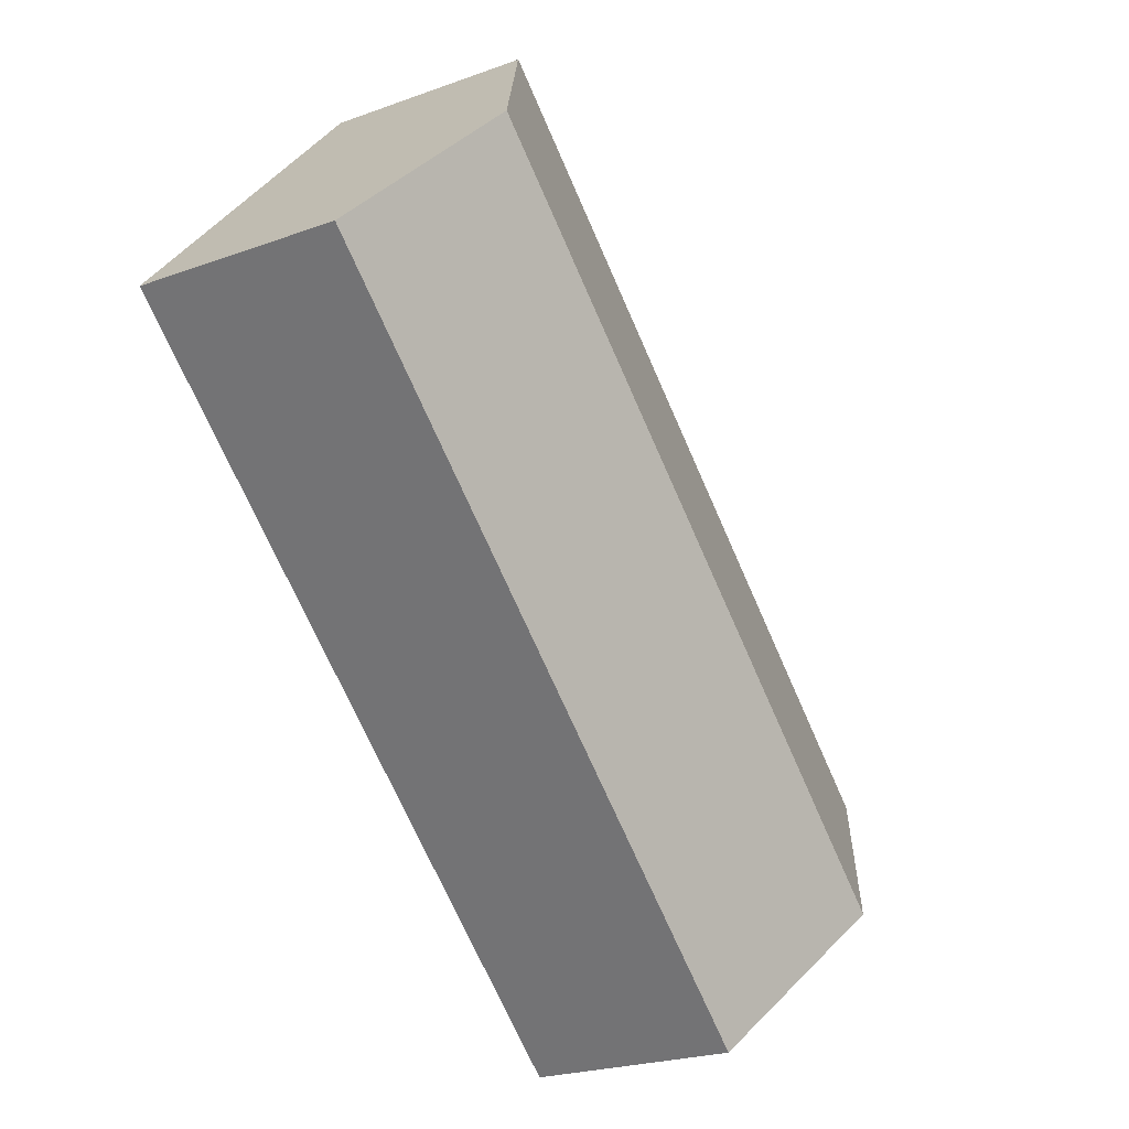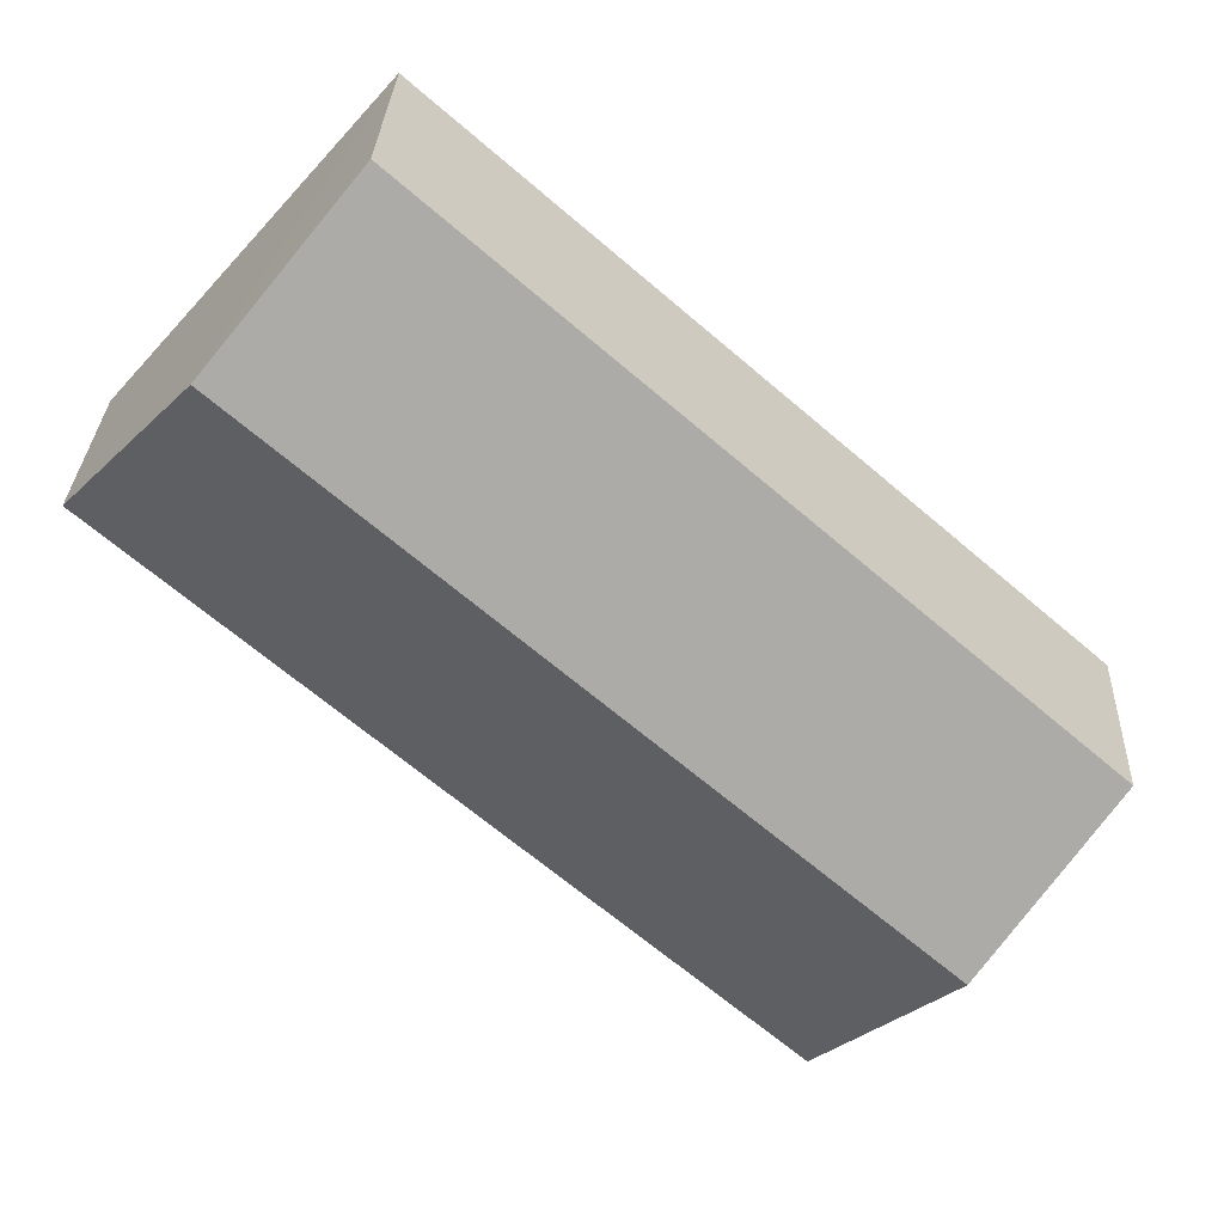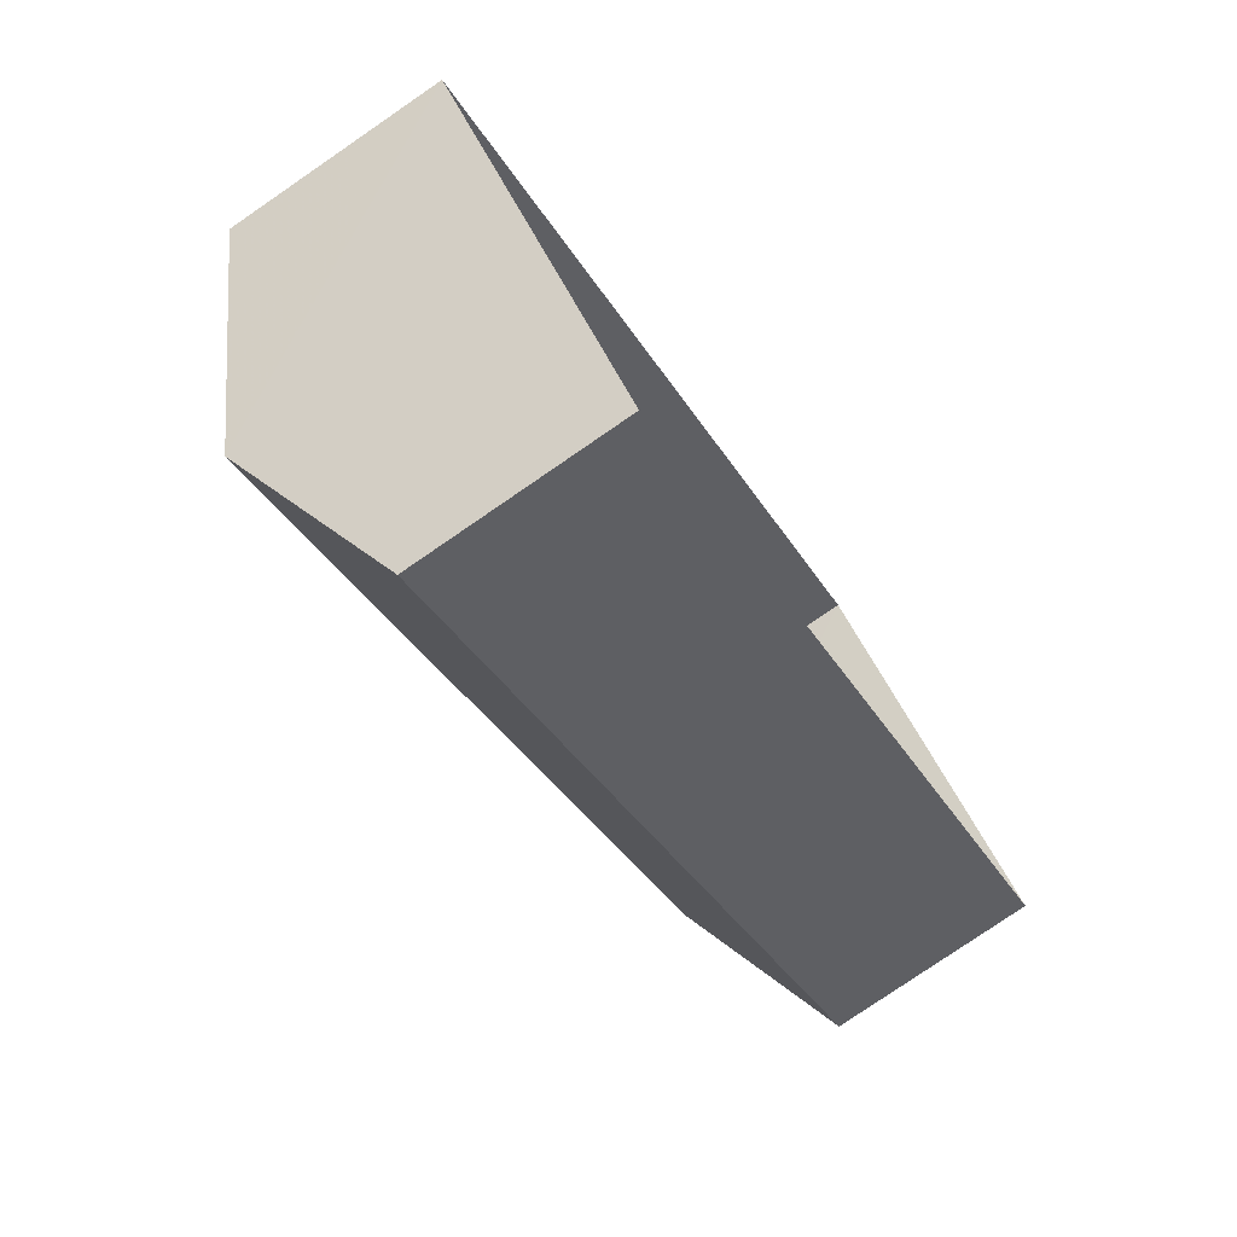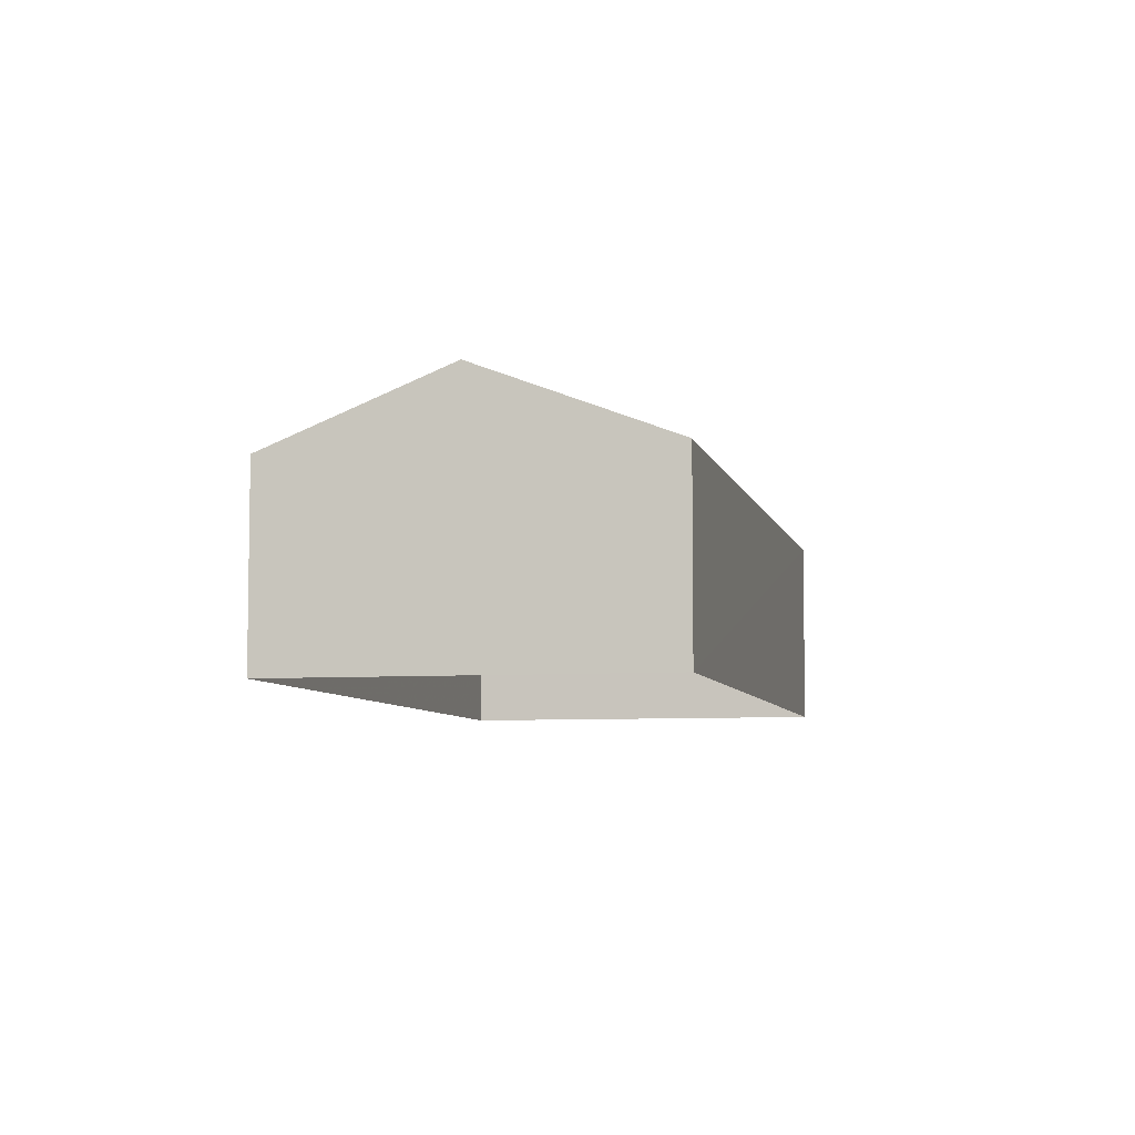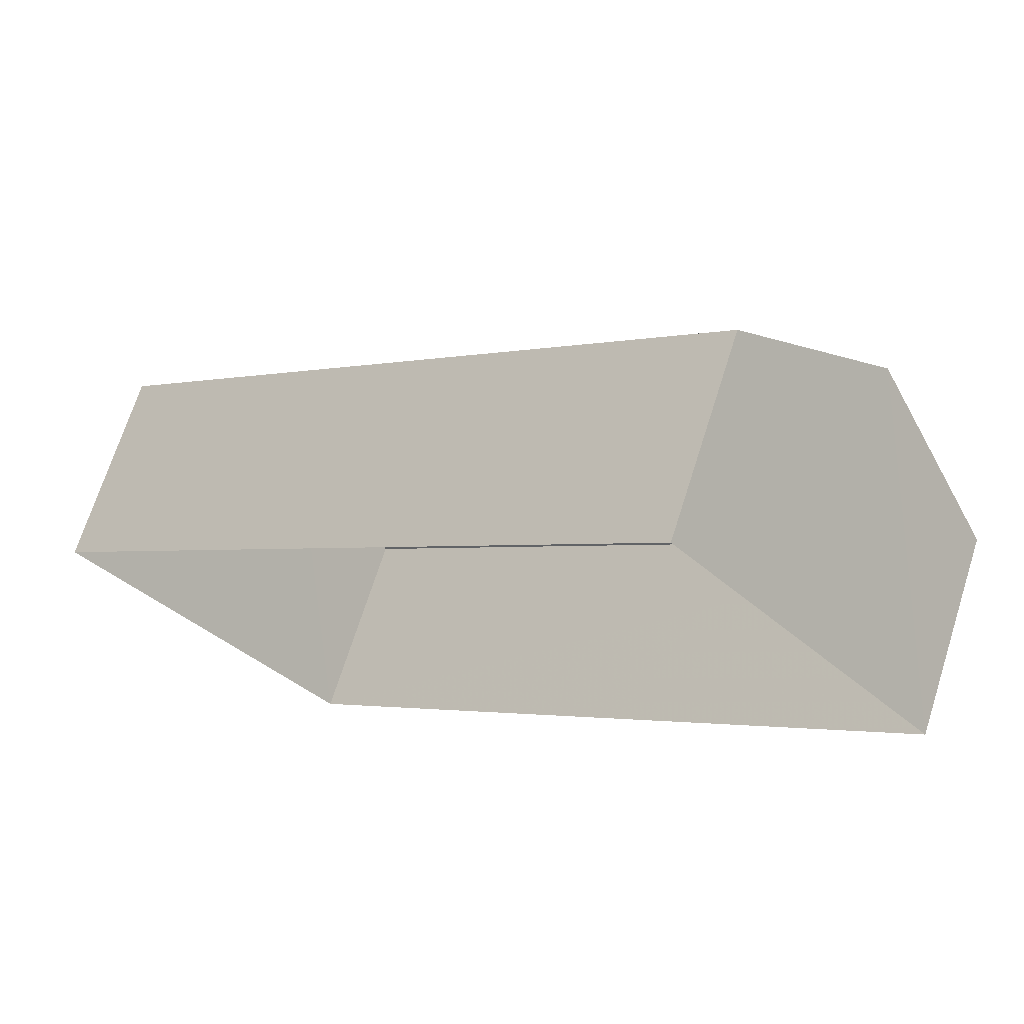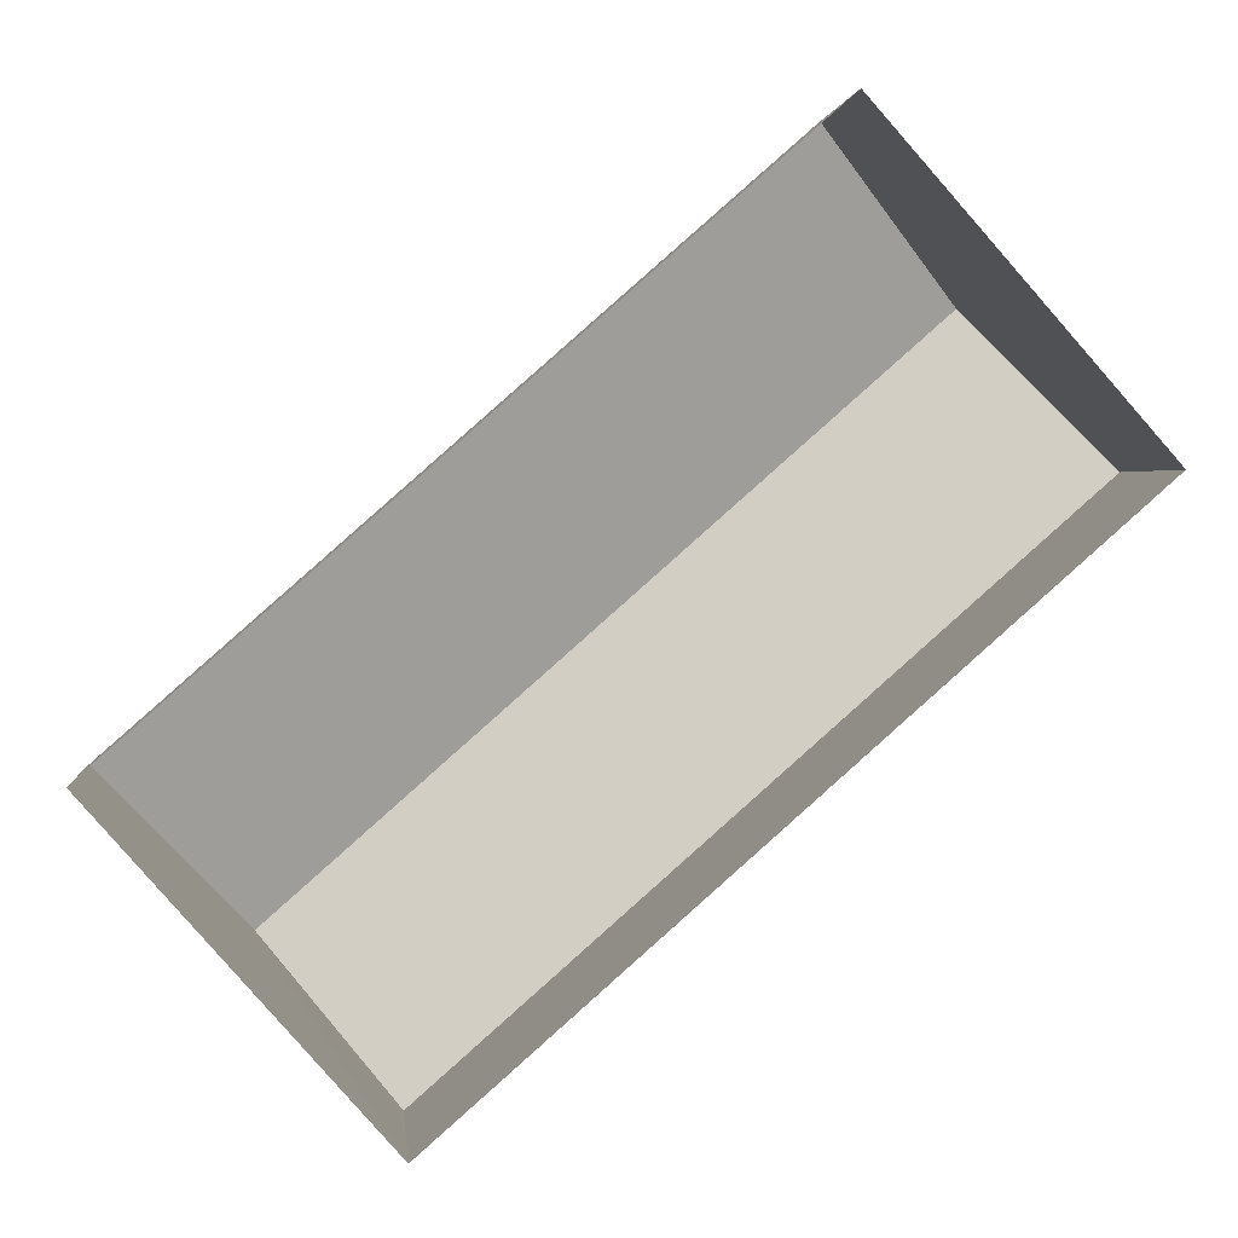
<metadata>
{"format":"obj","ext":"obj","renderer":"f3d","projection":"perspective","resolution":1024,"background":"white","views":[{"elev":-22.9,"azim":-58.0,"up":"+Y"},{"elev":29.2,"azim":2.2,"up":"+Y"},{"elev":-79.0,"azim":124.4,"up":"+Y"},{"elev":-6.4,"azim":61.0,"up":"+Z"},{"elev":69.3,"azim":-162.4,"up":"+Y"},{"elev":2.3,"azim":174.8,"up":"+Y"}]}
</metadata>
<code>
v -3.14e+05 3.98e+04 7.111
v -3.14e+05 3.982e+04 7.117
v -3.14e+05 3.981e+04 7.112
v -3.14e+05 3.981e+04 7.116
v -3.14e+05 3.981e+04 12.3
v -3.14e+05 3.982e+04 12.3
v -3.14e+05 3.982e+04 14.31
v -3.14e+05 3.98e+04 14.3
v -3.14e+05 3.98e+04 12.3
v -3.14e+05 3.981e+04 12.3
f 1 2 3
f 1 4 2
f 5 6 7
f 8 5 7
f 7 9 8
f 7 10 9
f 6 2 7
f 2 4 7
f 4 10 7
f 6 3 2
f 6 5 3
f 10 4 1
f 9 10 1
f 9 1 8
f 1 3 8
f 3 5 8

</code>
